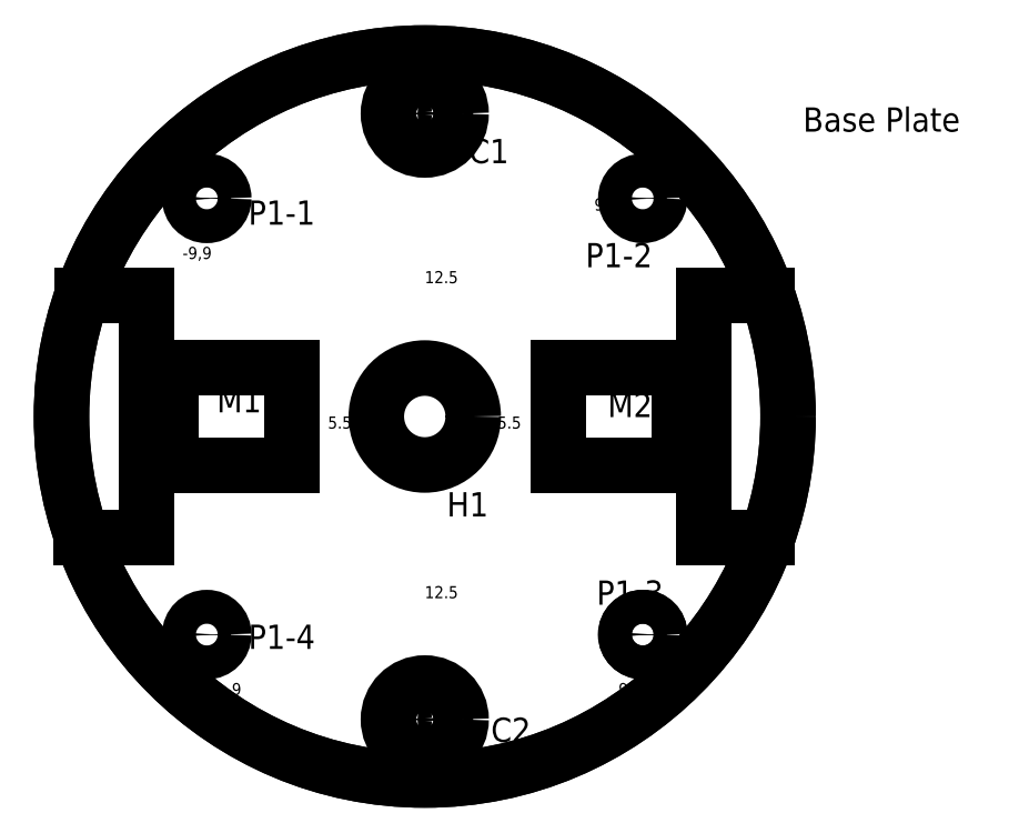
<metadata>
{"format":"dxf","ext":"dxf","renderer":"ezdxf+matplotlib","layout":"modelspace","background":"white","min_lineweight":24,"dpi":150}
</metadata>
<code>
0
SECTION
2
ENTITIES
0
CIRCLE
8
0
10
0
20
0
40
0
0
CIRCLE
8
0
10
0
20
0
40
15
0
CIRCLE
8
0
10
9
20
9
40
0.7
0
CIRCLE
8
0
10
-9
20
9
40
0.7
0
CIRCLE
8
0
10
-9
20
-9
40
0.7
0
CIRCLE
8
0
10
9
20
-9
40
-0.7
0
CIRCLE
8
0
10
9
20
-9
40
0.7
0
LINE
8
0
10
11.5
20
5
11
11.5
21
-5
0
LINE
8
0
10
-11.5
20
5
11
-11.5
21
-5
0
LINE
8
0
10
-11.52
20
-4.981
11
-14.18
21
-4.981
0
LINE
8
0
10
-11.5
20
5.009
11
-14.13
21
5.009
0
LINE
8
0
10
11.5
20
5.01
11
14.14
21
5.01
0
LINE
8
0
10
11.5
20
-5.003
11
14.14
21
-5.003
0
LINE
8
0
10
5.5
20
-2
11
10.5
21
-2
0
LINE
8
0
10
10.5
20
-2
11
10.5
21
2
0
LINE
8
0
10
10.5
20
2
11
5.5
21
2
0
LINE
8
0
10
5.5
20
2
11
5.5
21
-2
0
LINE
8
0
10
-5.5
20
-2
11
-10.5
21
-2
0
LINE
8
0
10
-10.5
20
-2
11
-10.5
21
2
0
LINE
8
0
10
-10.5
20
2
11
-5.5
21
2
0
LINE
8
0
10
-5.5
20
2
11
-5.5
21
-2
0
CIRCLE
8
0
10
9
20
9
40
0.15
0
CIRCLE
8
0
10
-9
20
9
40
0.15
0
CIRCLE
8
0
10
-9
20
9
40
0.15
0
CIRCLE
8
0
10
-9
20
-9
40
0.15
0
CIRCLE
8
0
10
9
20
-9
40
0.15
0
CIRCLE
8
0
10
5.75
20
1.8
40
0.12
0
CIRCLE
8
0
10
5.75
20
-1.8
40
0.12
0
CIRCLE
8
0
10
10.25
20
1.8
40
0.12
0
CIRCLE
8
0
10
10.25
20
-1.8
40
0.12
0
CIRCLE
8
0
10
-5.75
20
1.8
40
0.12
0
CIRCLE
8
0
10
-5.75
20
-1.8
40
0.12
0
CIRCLE
8
0
10
-10.25
20
1.8
40
0.12
0
CIRCLE
8
0
10
-10.25
20
-1.8
40
0.12
0
CIRCLE
8
0
10
0
20
12.5
40
1.5
0
CIRCLE
8
0
10
0
20
-12.5
40
1.5
0
CIRCLE
8
0
10
-1
20
12.5
40
0.15
0
CIRCLE
8
0
10
1
20
12.5
40
0.15
0
CIRCLE
8
0
10
-1
20
-12.5
40
0.15
0
CIRCLE
8
0
10
1
20
-12.5
40
0.15
0
CIRCLE
8
0
10
0
20
0
40
2
0
MTEXT
8
0
10
15.62
20
12.75
30
0
40
1
41
7.194
71
1
72
1
1
Base Plate
7
standard
210
0
220
0
230
1
50
0
73
2
44
1
0
MTEXT
8
0
10
-8.59
20
1.171
30
0
40
1
41
1.222
71
1
72
1
1
M1
7
standard
210
0
220
0
230
1
50
0
73
2
44
1
0
MTEXT
8
0
10
7.549
20
0.9761
30
0
40
1
41
1.444
71
1
72
1
1
M2
7
standard
210
0
220
0
230
1
50
0
73
2
44
1
0
MTEXT
8
0
10
1.822
20
11.45
30
0
40
1
41
1
71
1
72
1
1
C1
7
standard
210
0
220
0
230
1
50
0
73
2
44
1
0
MTEXT
8
0
10
2.733
20
-12.43
30
0
40
1
41
1.222
71
1
72
1
1
C2
7
standard
210
0
220
0
230
1
50
0
73
2
44
1
0
MTEXT
8
0
10
-7.289
20
8.915
30
0
40
1
41
2.444
71
1
72
1
1
P1-1
7
standard
210
0
220
0
230
1
50
0
73
2
44
1
0
MTEXT
8
0
10
6.638
20
7.158
30
0
40
1
41
2.667
71
1
72
1
1
P1-2
7
standard
210
0
220
0
230
1
50
0
73
2
44
1
0
MTEXT
8
0
10
7.093
20
-6.768
30
0
40
1
41
2.667
71
1
72
1
1
P1-3
7
standard
210
0
220
0
230
1
50
0
73
2
44
1
0
MTEXT
8
0
10
-7.289
20
-8.59
30
0
40
1
41
2.778
71
1
72
1
1
P1-4
7
standard
210
0
220
0
230
1
50
0
73
2
44
1
0
MTEXT
8
0
10
0.9111
20
-3.124
30
0
40
1
41
1.111
71
1
72
1
1
H1
7
standard
210
0
220
0
230
1
50
0
73
2
44
1
0
LEADER
8
0
3
Standard
71
1
72
0
73
3
74
0
75
0
40
1
41
10
76
0
76
0
0
LEADER
8
0
3
Standard
71
1
72
0
73
3
74
0
75
0
40
1
41
10
76
0
76
0
0
LINE
8
0
10
-11.5
20
5.009
11
-14.14
21
5.009
0
CIRCLE
8
0
10
0
20
0
40
15
0
MTEXT
8
0
10
3
20
0
30
0
40
0.5
41
0.7778
71
1
72
1
1
5.5
7

210
0
220
0
230
1
50
0
73
2
44
0.1
0
MTEXT
8
0
10
-4
20
0
30
0
40
0.5
41
0.7778
71
1
72
1
1
5.5
7

210
0
220
0
230
1
50
0
73
2
44
0.1
0
MTEXT
8
0
10
0
20
6
30
0
40
0.5
41
1.056
71
1
72
1
1
12.5
7

210
0
220
0
230
1
50
0
73
2
44
0.1
0
MTEXT
8
0
10
0
20
-7
30
0
40
0.5
41
1.056
71
1
72
1
1
12.5
7

210
0
220
0
230
1
50
0
73
2
44
0.1
0
MTEXT
8
0
10
7
20
9
30
0
40
0.5
41
0.8056
71
1
72
1
1
9,9
7

210
0
220
0
230
1
50
0
73
2
44
0.1
0
MTEXT
8
0
10
-10
20
7
30
0
40
0.5
41
1.194
71
1
72
1
1
-9,9
7

210
0
220
0
230
1
50
0
73
2
44
0.1
0
MTEXT
8
0
10
-9
20
-11
30
0
40
0.5
41
1.583
71
1
72
1
1
-9,-9
7

210
0
220
0
230
1
50
0
73
2
44
0.1
0
MTEXT
8
0
10
8
20
-11
30
0
40
0.5
41
1.194
71
1
72
1
1
9,-9
7

210
0
220
0
230
1
50
0
73
2
44
0.1
0
ENDSEC
0
EOF

</code>
